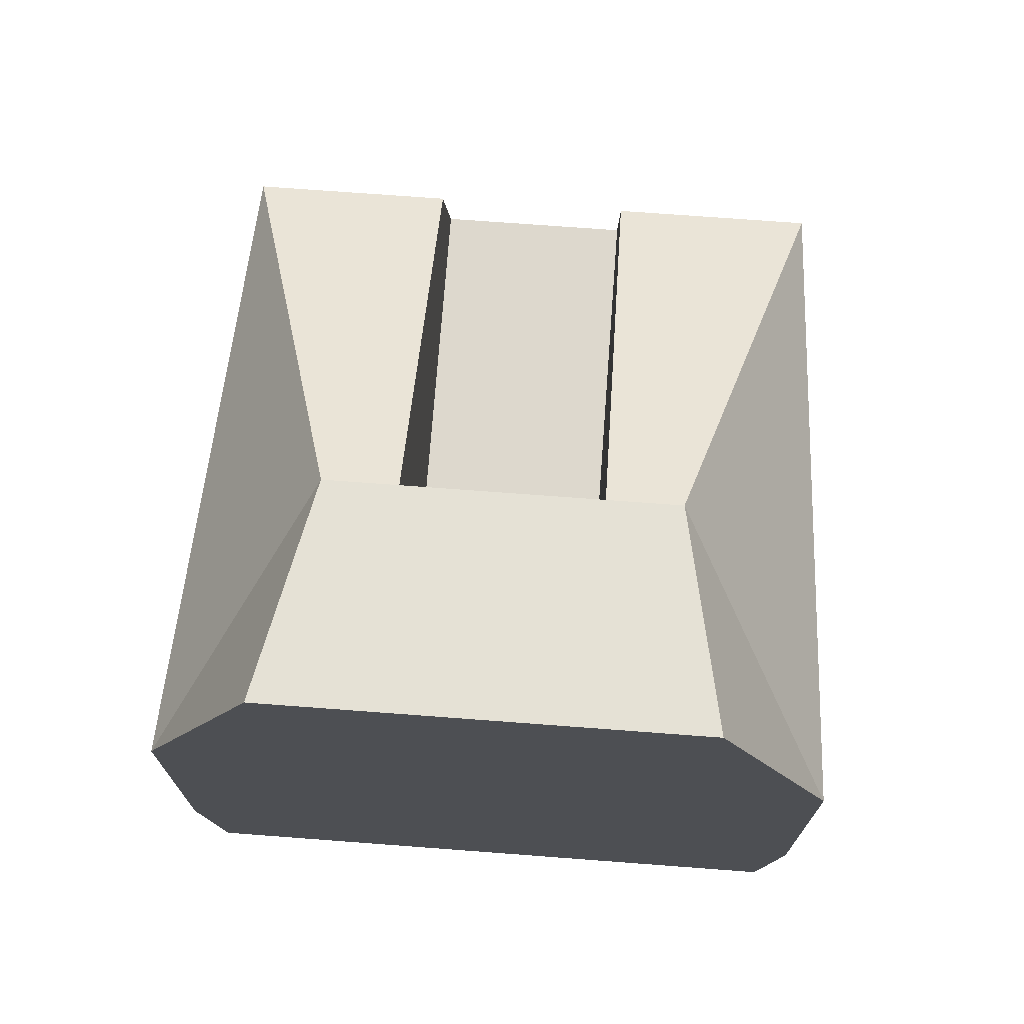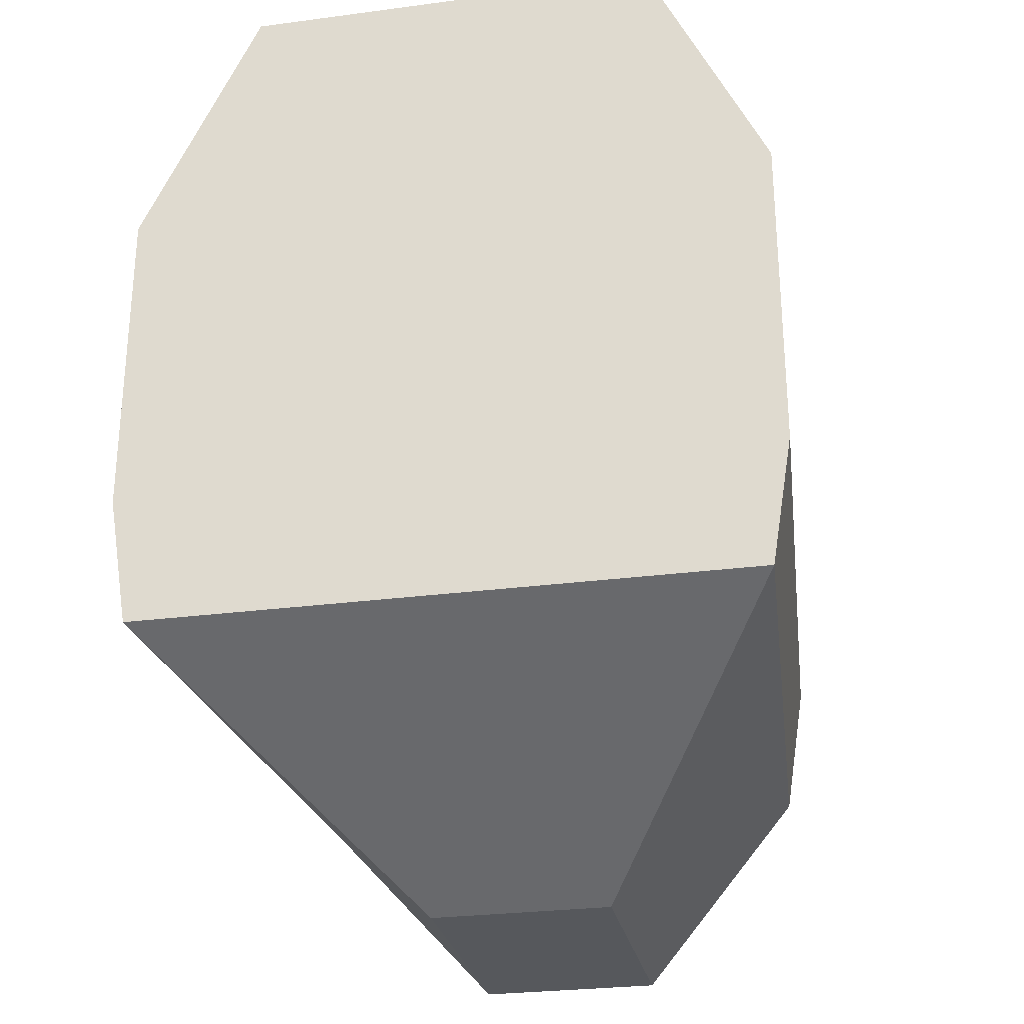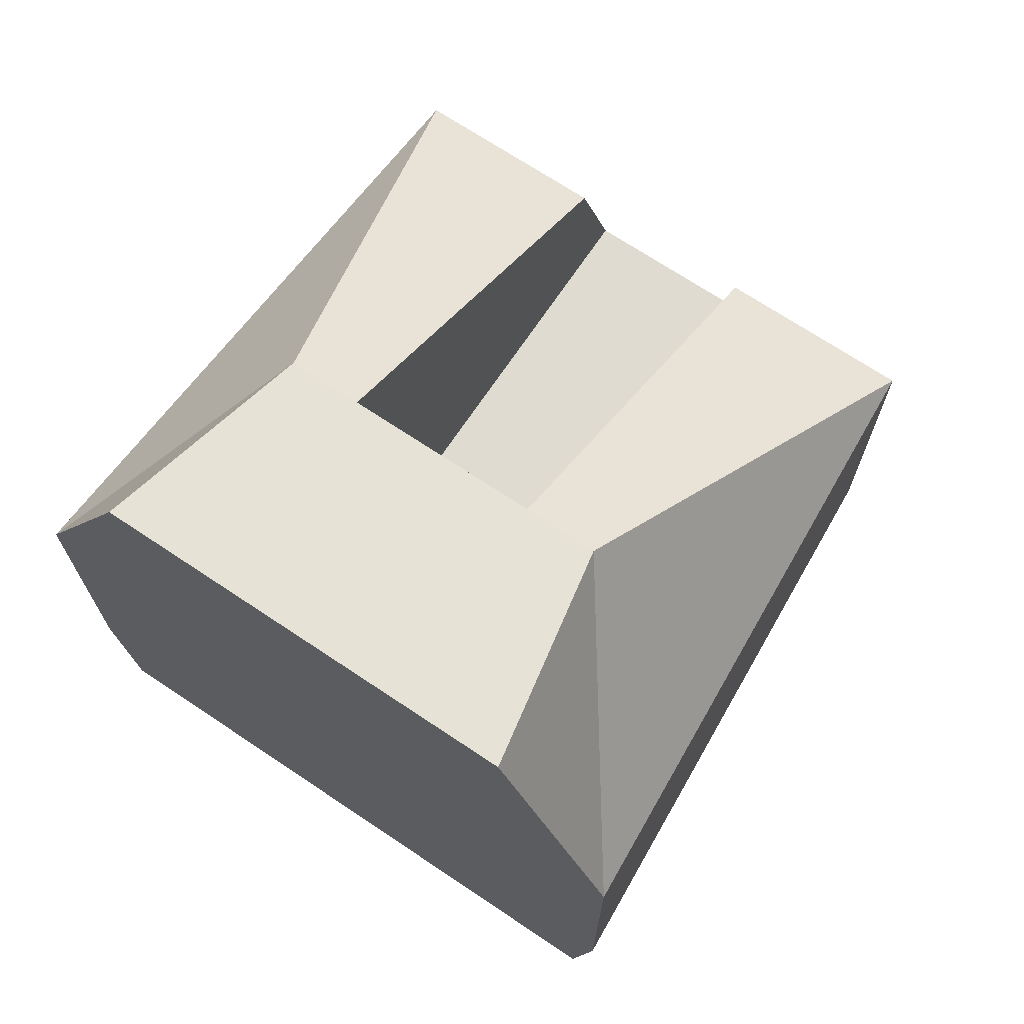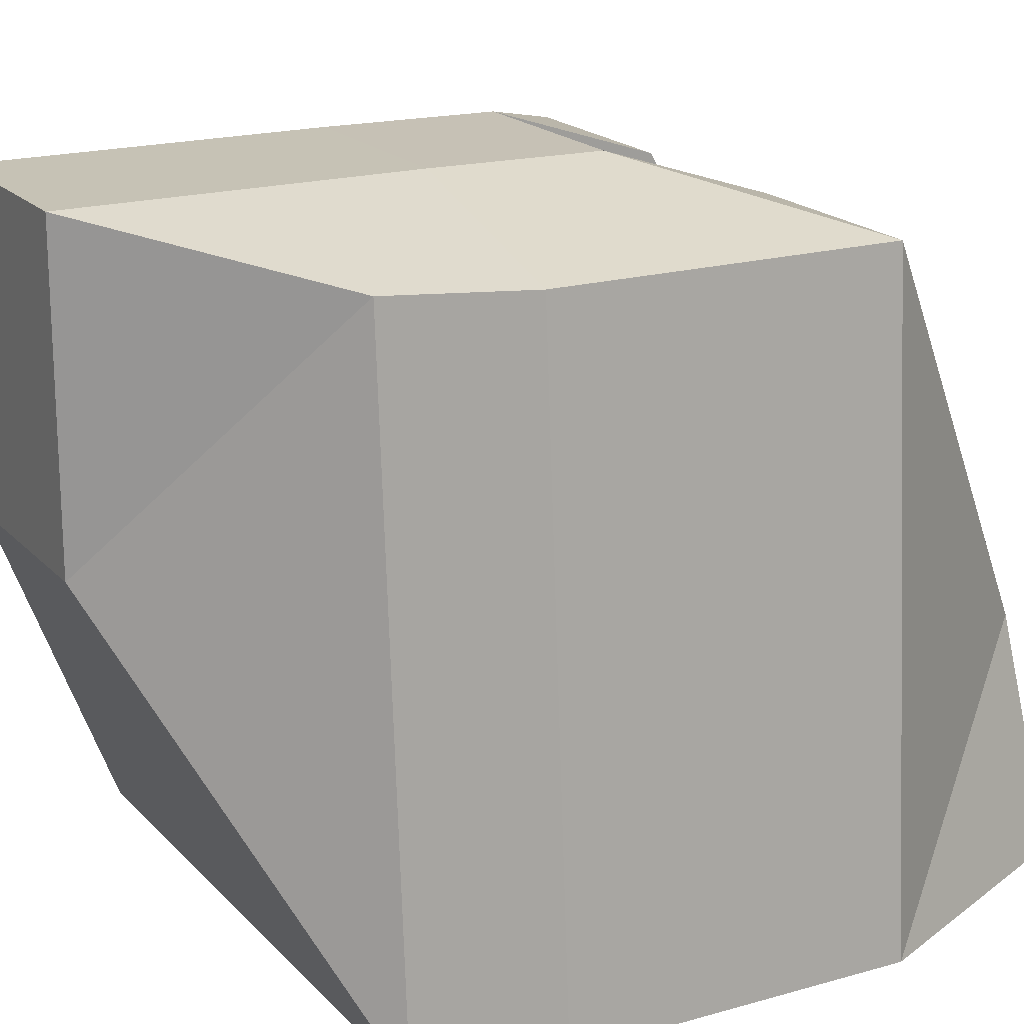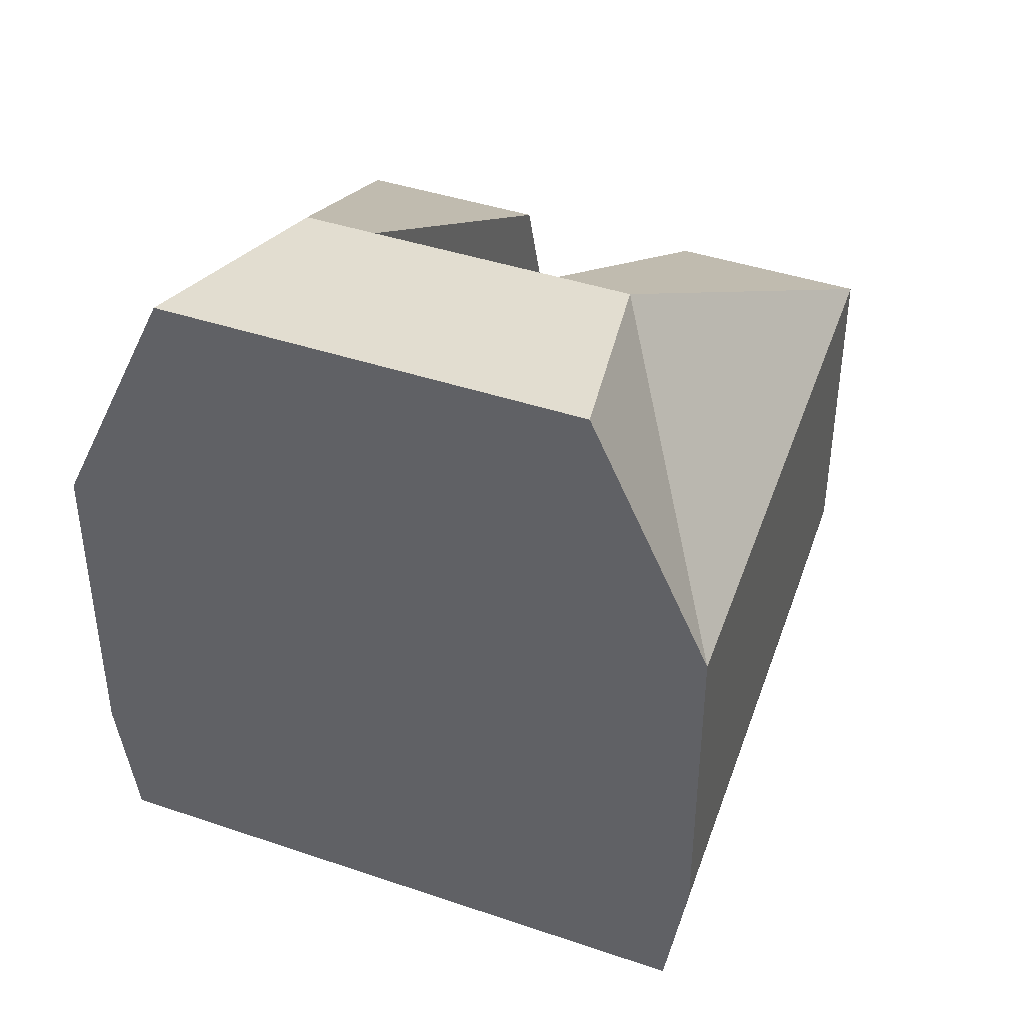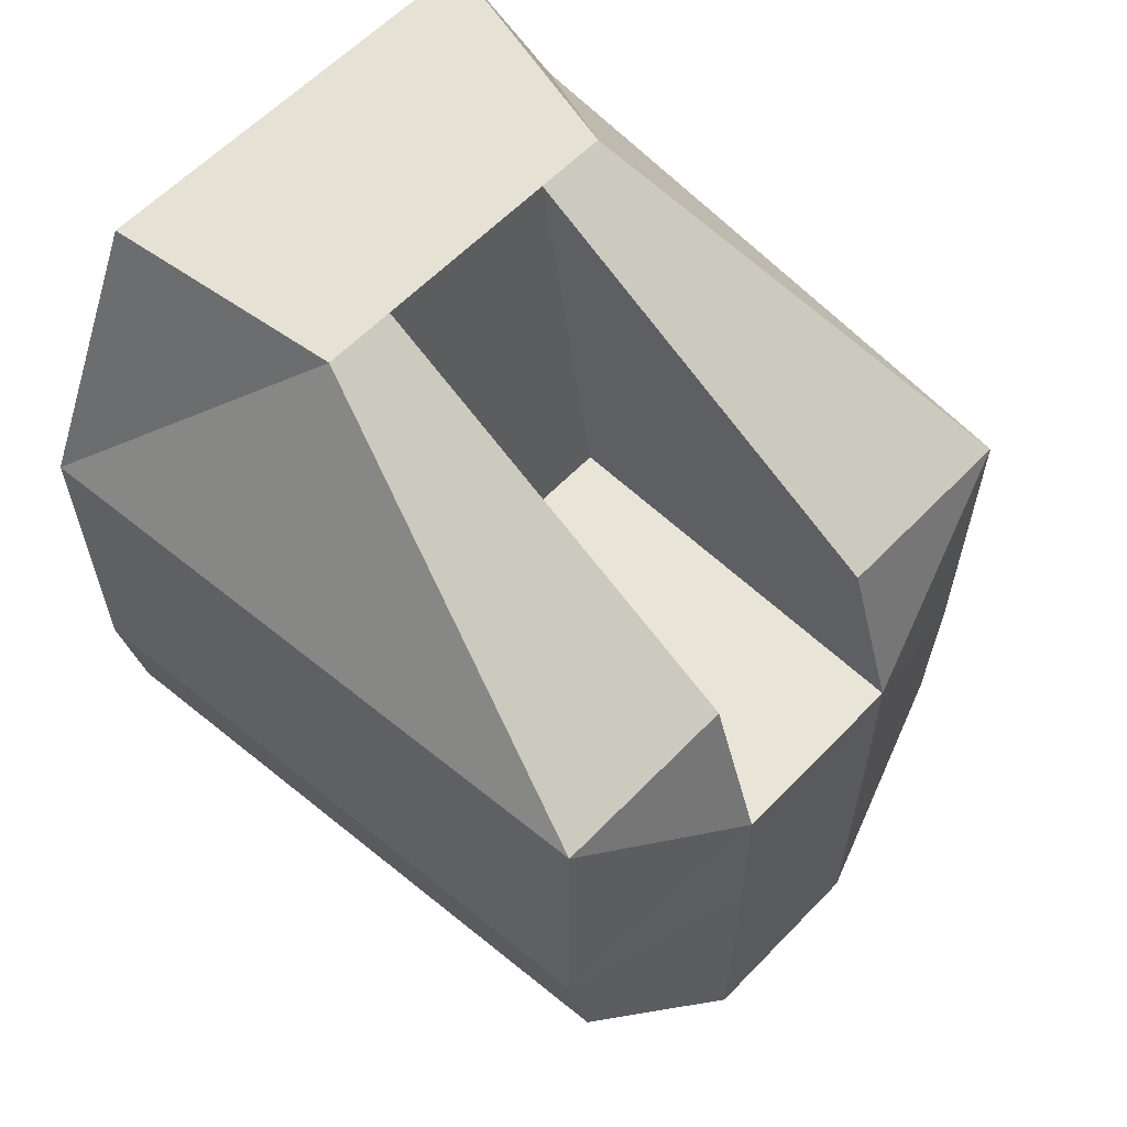
<metadata>
{"format":"obj","ext":"obj","renderer":"f3d","projection":"perspective","resolution":1024,"background":"white","views":[{"elev":72.1,"azim":4.3,"up":"+Z"},{"elev":-27.8,"azim":11.4,"up":"+Z"},{"elev":70.0,"azim":33.8,"up":"+Z"},{"elev":18.9,"azim":-118.7,"up":"+Y"},{"elev":41.1,"azim":22.5,"up":"+Z"},{"elev":60.5,"azim":133.7,"up":"+Z"}]}
</metadata>
<code>
o body.002_立方体.003
v 1.482 0.6265 -1.262
v 0.5626 0.6265 -1.262
v -1.482 0.6265 -1.262
v 0.455 2.451 -2.15
v 0.455 0.6273 0.1427
v -0.455 0.6273 2.117
v -0.455 0.6273 -0.6333
v 1.273 3.617 -1.262
v -0.455 3.85 -0.6333
v -1.377 3.587 0.9187
v -0 3.85 -2.15
v 0.455 3.85 -0.6333
v 1.585 0.6273 0.1427
v -0.455 1.983 0.1427
v 1.377 3.587 0.1427
v -0 0.6273 0.1427
v -1.585 0.6273 -0.6333
v -0 3.85 -0.6333
v 1.009 0.6273 2.117
v 0.455 0.6273 -0.6333
v 0.455 1.983 0.1427
v -0.455 0.6273 0.9187
v -0.455 2.451 -2.15
v -1.377 3.587 0.1427
v -0.455 3.841 0.1427
v -0.801 1.679 1.989
v -0.455 3.85 -2.15
v -0.5626 0.6265 -1.262
v 0.455 0.6273 2.117
v -0 3.841 0.1427
v -1.377 3.587 -0.6333
v -0 1.679 1.989
v -1.585 0.6273 0.9187
v -0.455 1.679 1.989
v -1.273 3.617 -1.262
v -0 0.6273 -0.6333
v -1.585 0.6273 0.1427
v -0 0.6265 -1.262
v 1.585 0.6273 0.9187
v 0.455 3.85 -2.15
v 0.455 0.6273 0.9187
v 1.377 3.587 -0.6333
v 1.377 3.587 0.9187
v -0 2.451 -2.15
v -0 0.6273 0.9187
v -0.455 3.587 0.9187
v 0.455 3.587 0.9187
v -1.009 0.6273 2.117
v -0.455 0.6273 0.1427
v 0.455 3.841 0.1427
v 0.801 1.679 1.989
v 1.585 0.6273 -0.6333
v 0.455 1.679 1.989
v -0 0.6273 2.117
v -0 1.983 0.1427
f 2 4 1
f 38 4 2
f 28 3 23
f 38 23 44
f 16 41 45
f 42 13 52
f 12 11 18
f 2 52 20
f 39 51 19
f 30 21 50
f 12 8 40
f 11 4 44
f 42 50 15
f 15 39 13
f 20 13 5
f 41 19 29
f 5 39 41
f 36 5 16
f 4 8 1
f 29 51 53
f 18 50 12
f 53 55 32
f 15 50 43
f 38 20 36
f 31 3 17
f 37 31 17
f 11 9 18
f 17 28 7
f 33 26 10
f 14 30 25
f 9 35 31
f 54 22 45
f 31 25 9
f 37 7 49
f 22 48 33
f 49 36 16
f 23 35 27
f 25 10 46
f 26 6 34
f 26 46 10
f 34 54 32
f 25 18 9
f 14 46 34
f 55 34 32
f 7 38 36
f 42 1 8
f 23 11 44
f 33 24 37
f 33 49 22
f 24 10 25
f 47 21 53
f 22 16 45
f 41 54 45
f 50 47 43
f 54 53 32
f 47 51 43
f 38 44 4
f 38 28 23
f 16 5 41
f 42 15 13
f 12 40 11
f 2 1 52
f 39 43 51
f 30 55 21
f 12 42 8
f 11 40 4
f 42 12 50
f 15 43 39
f 20 52 13
f 41 39 19
f 5 13 39
f 36 20 5
f 4 40 8
f 29 19 51
f 18 30 50
f 53 21 55
f 38 2 20
f 31 35 3
f 37 24 31
f 11 27 9
f 17 3 28
f 33 48 26
f 14 55 30
f 9 27 35
f 54 6 22
f 31 24 25
f 37 17 7
f 22 6 48
f 49 7 36
f 23 3 35
f 26 48 6
f 26 34 46
f 34 6 54
f 25 30 18
f 14 25 46
f 55 14 34
f 7 28 38
f 42 52 1
f 23 27 11
f 33 10 24
f 33 37 49
f 47 50 21
f 22 49 16
f 41 29 54
f 54 29 53
f 47 53 51

</code>
